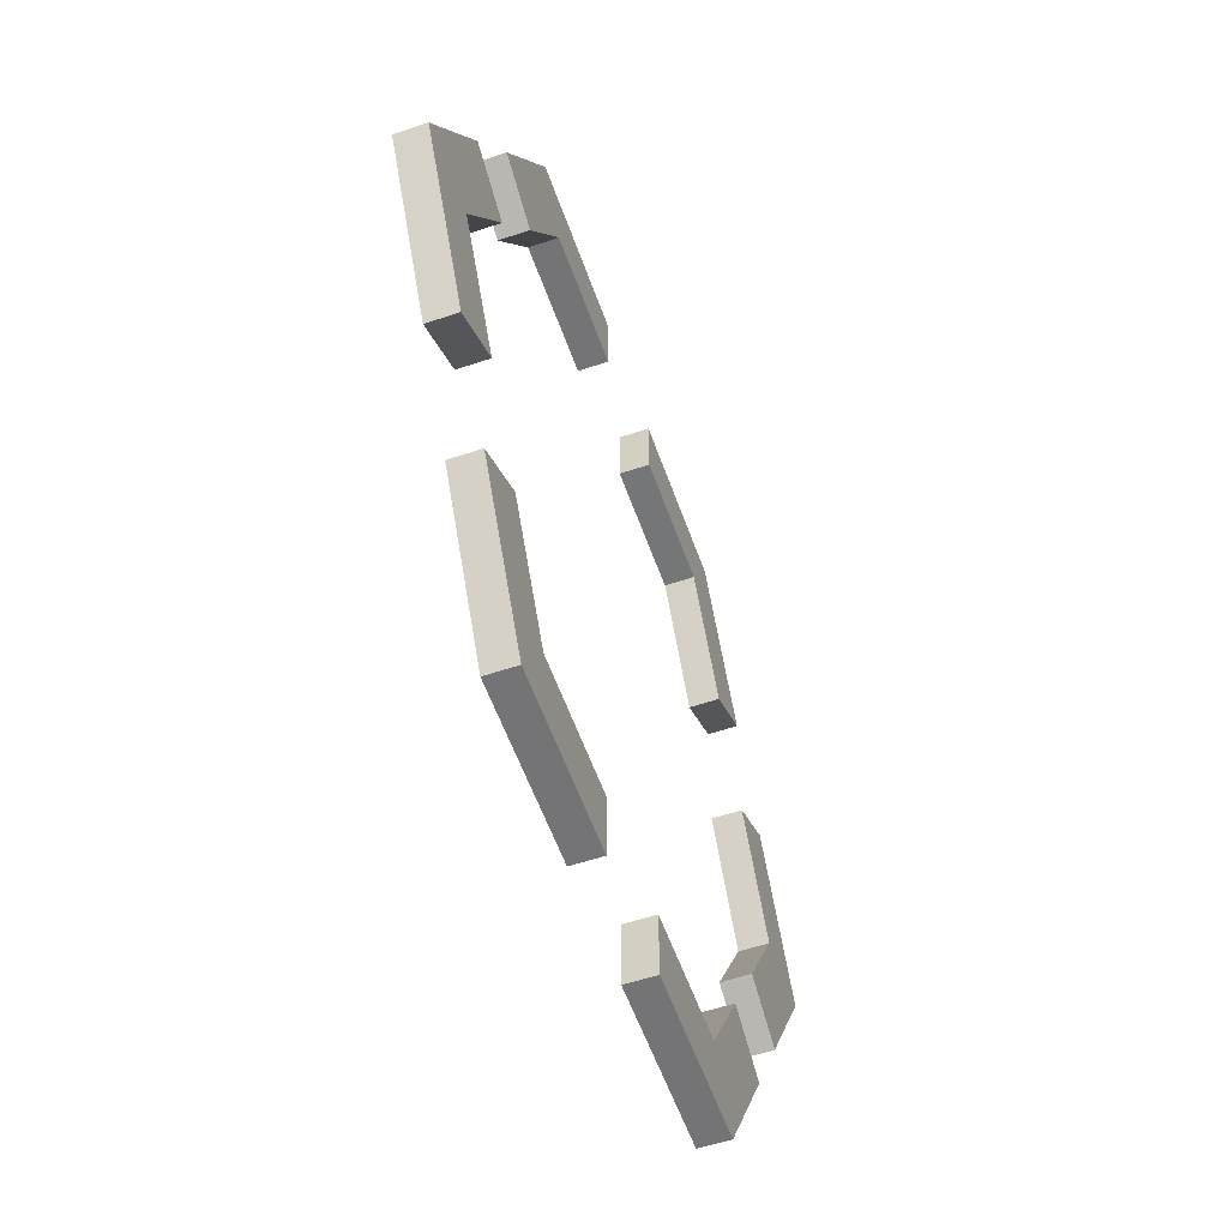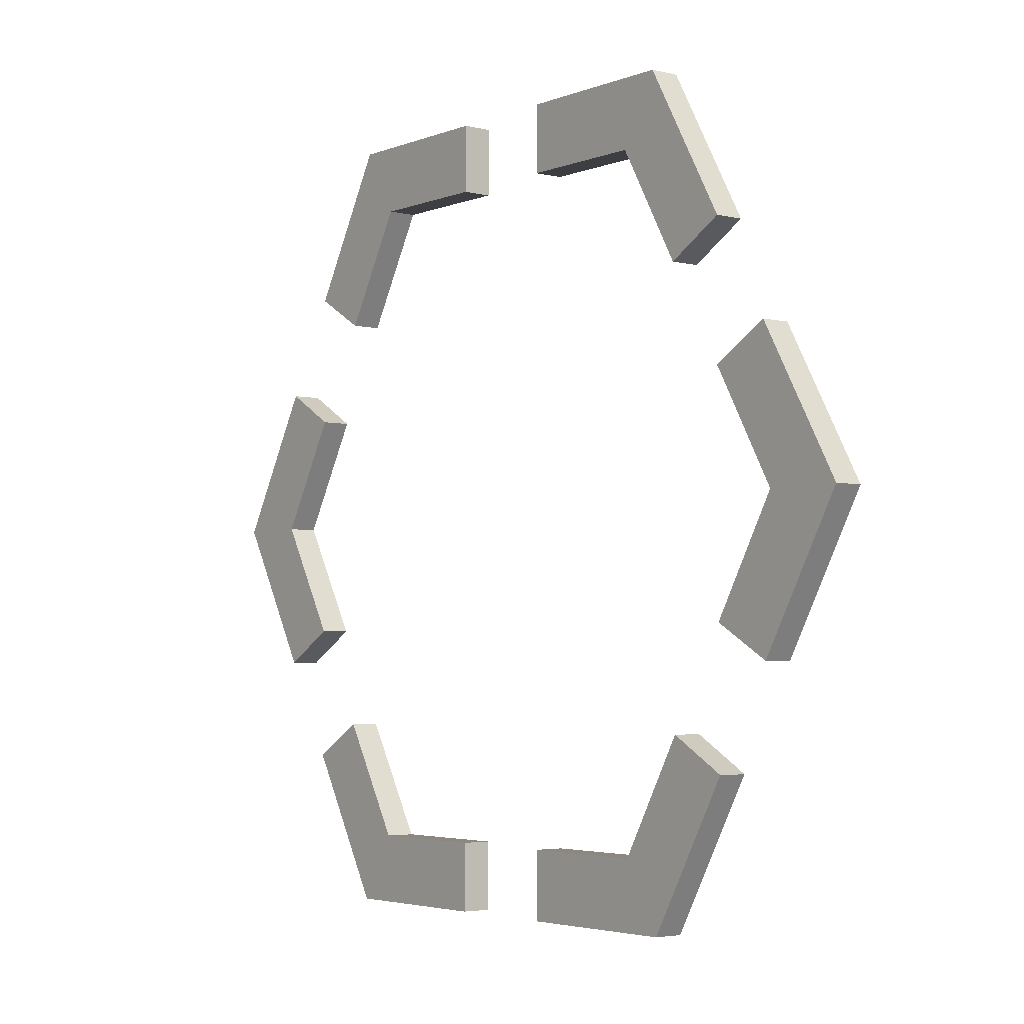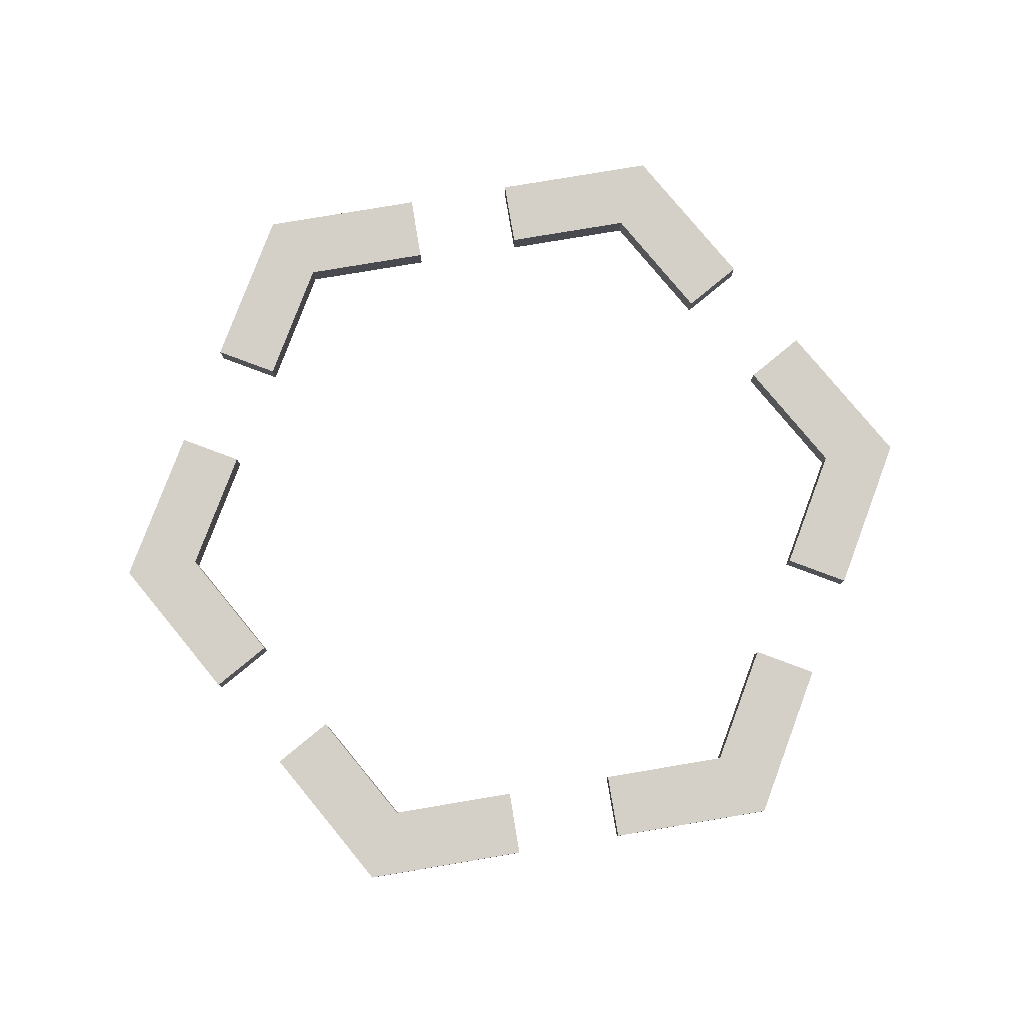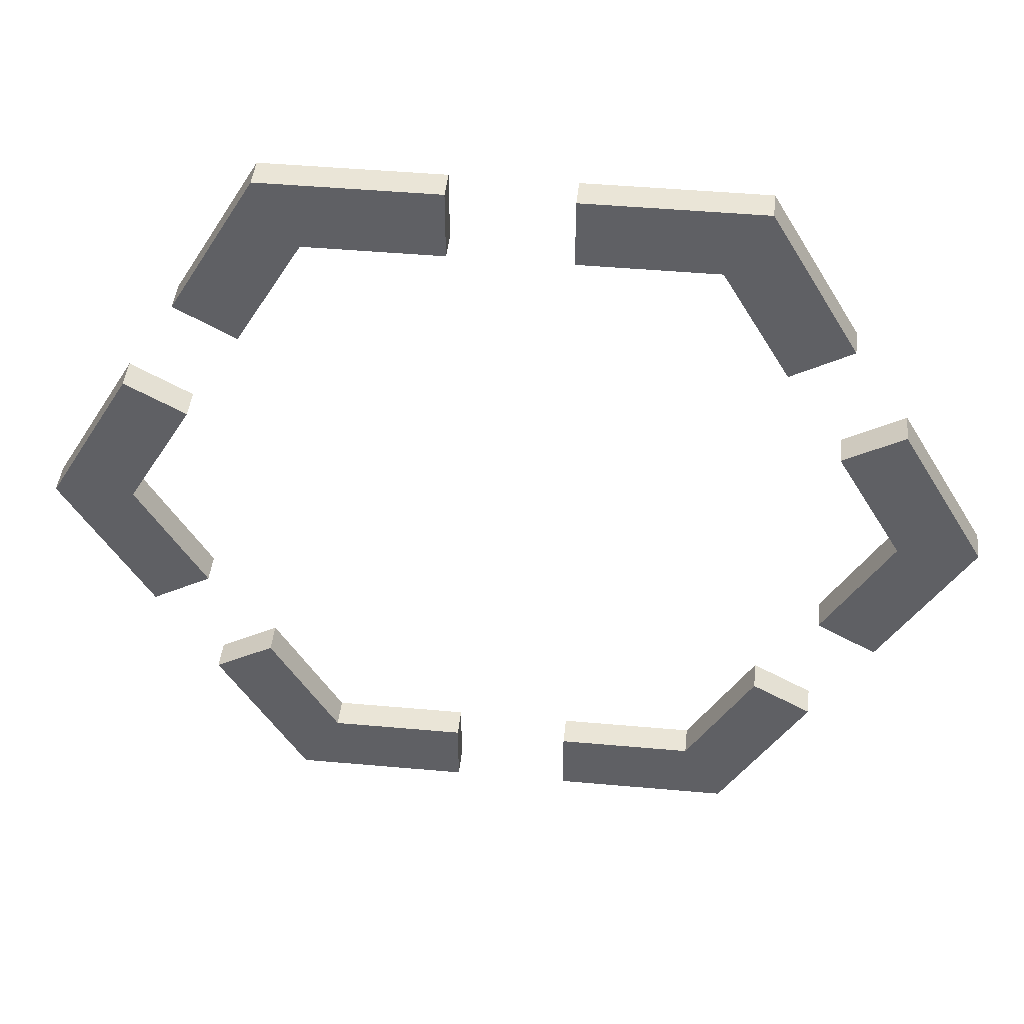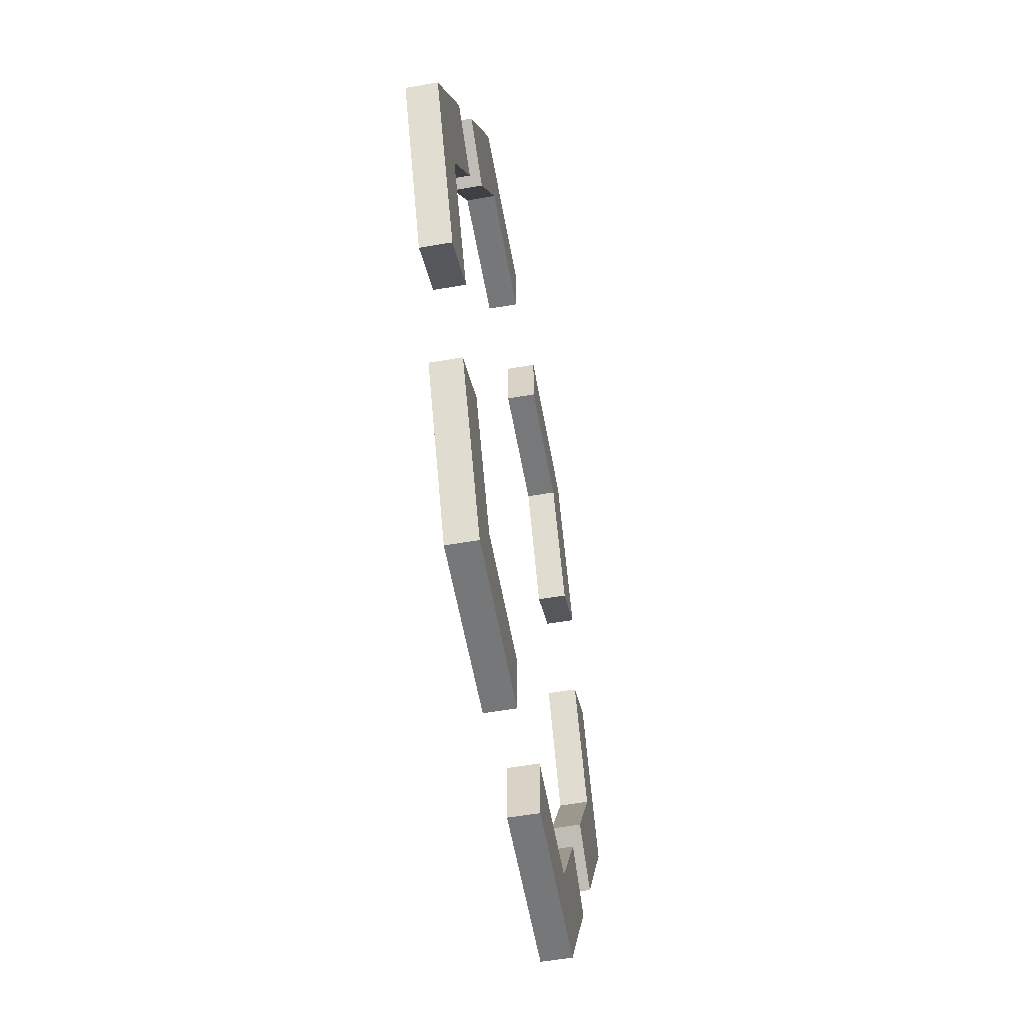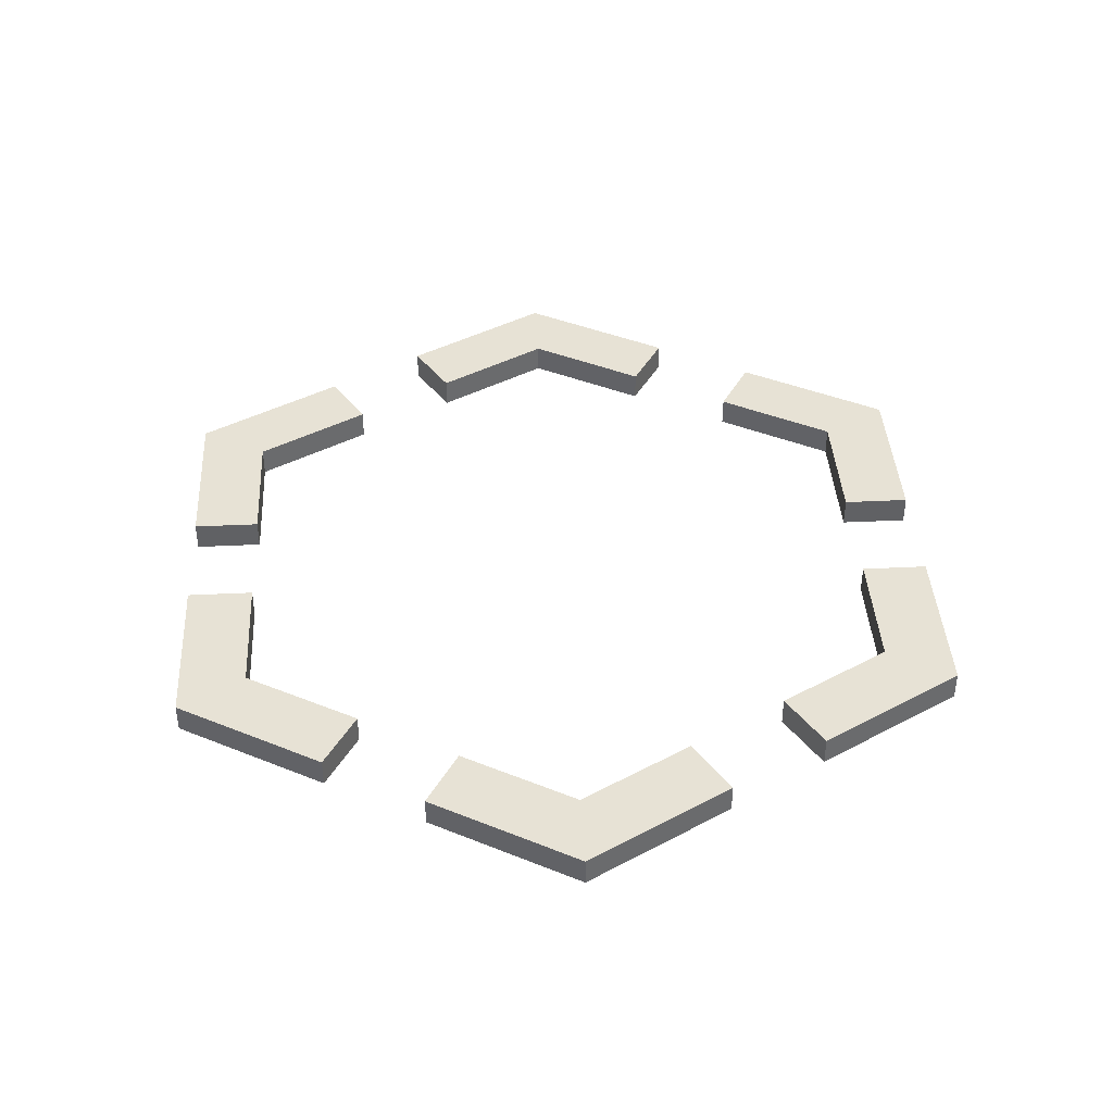
<metadata>
{"format":"obj","ext":"obj","renderer":"f3d","projection":"perspective","resolution":1024,"background":"white","views":[{"elev":-56.6,"azim":-70.7,"up":"+Z"},{"elev":-3.8,"azim":51.9,"up":"+Z"},{"elev":79.8,"azim":-69.5,"up":"+Y"},{"elev":44.6,"azim":6.0,"up":"+Z"},{"elev":-57.3,"azim":-79.9,"up":"+Z"},{"elev":40.2,"azim":-33.4,"up":"+Y"}]}
</metadata>
<code>
g generatorRing2
v 0.7766 0.03625 0.2834
v 0.9402 0.03625 1.74e-05
v 1.135 0.03625 1.74e-05
v 0.9227 0.03625 0.3677
v 0.7766 0.03625 -0.2834
v 0.9227 0.03625 -0.3677
v -0.7766 0.03625 -0.2834
v -0.9402 0.03625 -1.729e-05
v -1.135 0.03625 -1.729e-05
v -0.9227 0.03625 -0.3677
v -0.7766 0.03625 0.2834
v -0.9227 0.03625 0.3677
v -0.1429 0.03625 -0.8143
v -0.4701 0.03625 -0.8143
v -0.5675 0.03625 -0.9829
v -0.1429 0.03625 -0.9829
v -0.6337 0.03625 -0.5309
v -0.7798 0.03625 -0.6152
v 0.1429 0.03625 0.8143
v 0.4701 0.03625 0.8143
v 0.5675 0.03625 0.9829
v 0.1429 0.03625 0.9829
v 0.6337 0.03625 0.5309
v 0.7798 0.03625 0.6152
v 0.6337 0.03625 -0.5309
v 0.4701 0.03625 -0.8143
v 0.5675 0.03625 -0.9829
v 0.7798 0.03625 -0.6152
v 0.1429 0.03625 -0.8143
v 0.1429 0.03625 -0.9829
v -0.6337 0.03625 0.5309
v -0.4701 0.03625 0.8143
v -0.5675 0.03625 0.9829
v -0.7798 0.03625 0.6152
v -0.1429 0.03625 0.8143
v -0.1429 0.03625 0.9829
v 0.9227 -0.03625 0.3677
v 1.135 -0.03625 1.74e-05
v 0.9402 -0.03625 1.74e-05
v 0.7766 -0.03625 0.2834
v 0.7766 -0.03625 -0.2834
v 0.9227 -0.03625 -0.3677
v -0.9227 -0.03625 -0.3677
v -1.135 -0.03625 -1.729e-05
v -0.9402 -0.03625 -1.729e-05
v -0.7766 -0.03625 -0.2834
v -0.7766 -0.03625 0.2834
v -0.9227 -0.03625 0.3677
v -0.1429 -0.03625 -0.9829
v -0.5675 -0.03625 -0.9829
v -0.4701 -0.03625 -0.8143
v -0.1429 -0.03625 -0.8143
v -0.6337 -0.03625 -0.5309
v -0.7798 -0.03625 -0.6152
v 0.1429 -0.03625 0.9829
v 0.5675 -0.03625 0.9829
v 0.4701 -0.03625 0.8143
v 0.1429 -0.03625 0.8143
v 0.6337 -0.03625 0.5309
v 0.7798 -0.03625 0.6152
v 0.7798 -0.03625 -0.6152
v 0.5675 -0.03625 -0.9829
v 0.4701 -0.03625 -0.8143
v 0.6337 -0.03625 -0.5309
v 0.1429 -0.03625 -0.8143
v 0.1429 -0.03625 -0.9829
v -0.7798 -0.03625 0.6152
v -0.5675 -0.03625 0.9829
v -0.4701 -0.03625 0.8143
v -0.6337 -0.03625 0.5309
v -0.1429 -0.03625 0.8143
v -0.1429 -0.03625 0.9829
v 0.9227 0.03625 0.3677
v 1.135 0.03625 1.74e-05
v 1.135 -0.03625 1.74e-05
v 0.9227 -0.03625 0.3677
v 0.9402 -0.03625 1.74e-05
v 0.9402 0.03625 1.74e-05
v 0.7766 0.03625 0.2834
v 0.7766 -0.03625 0.2834
v -0.9227 0.03625 -0.3677
v -1.135 0.03625 -1.729e-05
v -1.135 -0.03625 -1.729e-05
v -0.9227 -0.03625 -0.3677
v -0.9402 -0.03625 -1.729e-05
v -0.9402 0.03625 -1.729e-05
v -0.7766 0.03625 -0.2834
v -0.7766 -0.03625 -0.2834
v -0.1429 0.03625 -0.9829
v -0.5675 0.03625 -0.9829
v -0.5675 -0.03625 -0.9829
v -0.1429 -0.03625 -0.9829
v -0.4701 -0.03625 -0.8143
v -0.4701 0.03625 -0.8143
v -0.1429 0.03625 -0.8143
v -0.1429 -0.03625 -0.8143
v 0.1429 0.03625 0.9829
v 0.5675 0.03625 0.9829
v 0.5675 -0.03625 0.9829
v 0.1429 -0.03625 0.9829
v 0.4701 -0.03625 0.8143
v 0.4701 0.03625 0.8143
v 0.1429 0.03625 0.8143
v 0.1429 -0.03625 0.8143
v 0.7798 0.03625 -0.6152
v 0.5675 0.03625 -0.9829
v 0.5675 -0.03625 -0.9829
v 0.7798 -0.03625 -0.6152
v 0.4701 -0.03625 -0.8143
v 0.4701 0.03625 -0.8143
v 0.6337 0.03625 -0.5309
v 0.6337 -0.03625 -0.5309
v -0.7798 0.03625 0.6152
v -0.5675 0.03625 0.9829
v -0.5675 -0.03625 0.9829
v -0.7798 -0.03625 0.6152
v -0.4701 -0.03625 0.8143
v -0.4701 0.03625 0.8143
v -0.6337 0.03625 0.5309
v -0.6337 -0.03625 0.5309
v 0.6337 0.03625 0.5309
v 0.4701 0.03625 0.8143
v 0.4701 -0.03625 0.8143
v 0.6337 -0.03625 0.5309
v 0.5675 -0.03625 0.9829
v 0.5675 0.03625 0.9829
v 0.7798 0.03625 0.6152
v 0.7798 -0.03625 0.6152
v -0.6337 0.03625 -0.5309
v -0.4701 0.03625 -0.8143
v -0.4701 -0.03625 -0.8143
v -0.6337 -0.03625 -0.5309
v -0.5675 -0.03625 -0.9829
v -0.5675 0.03625 -0.9829
v -0.7798 0.03625 -0.6152
v -0.7798 -0.03625 -0.6152
v 0.1429 0.03625 -0.8143
v 0.4701 0.03625 -0.8143
v 0.4701 -0.03625 -0.8143
v 0.1429 -0.03625 -0.8143
v 0.5675 -0.03625 -0.9829
v 0.5675 0.03625 -0.9829
v 0.1429 0.03625 -0.9829
v 0.1429 -0.03625 -0.9829
v -0.1429 0.03625 0.8143
v -0.4701 0.03625 0.8143
v -0.4701 -0.03625 0.8143
v -0.1429 -0.03625 0.8143
v -0.5675 -0.03625 0.9829
v -0.5675 0.03625 0.9829
v -0.1429 0.03625 0.9829
v -0.1429 -0.03625 0.9829
v 0.7766 0.03625 -0.2834
v 0.9402 0.03625 1.74e-05
v 0.9402 -0.03625 1.74e-05
v 0.7766 -0.03625 -0.2834
v 1.135 -0.03625 1.74e-05
v 1.135 0.03625 1.74e-05
v 0.9227 0.03625 -0.3677
v 0.9227 -0.03625 -0.3677
v -0.7766 0.03625 0.2834
v -0.9402 0.03625 -1.729e-05
v -0.9402 -0.03625 -1.729e-05
v -0.7766 -0.03625 0.2834
v -1.135 -0.03625 -1.729e-05
v -1.135 0.03625 -1.729e-05
v -0.9227 0.03625 0.3677
v -0.9227 -0.03625 0.3677
v 0.7798 0.03625 0.6152
v 0.6337 0.03625 0.5309
v 0.6337 -0.03625 0.5309
v 0.7798 -0.03625 0.6152
v 0.7766 -0.03625 0.2834
v 0.7766 0.03625 0.2834
v 0.9227 0.03625 0.3677
v 0.9227 -0.03625 0.3677
v -0.7798 0.03625 -0.6152
v -0.6337 0.03625 -0.5309
v -0.6337 -0.03625 -0.5309
v -0.7798 -0.03625 -0.6152
v -0.7766 -0.03625 -0.2834
v -0.7766 0.03625 -0.2834
v -0.9227 0.03625 -0.3677
v -0.9227 -0.03625 -0.3677
v 0.1429 0.03625 -0.9829
v 0.1429 0.03625 -0.8143
v 0.1429 -0.03625 -0.8143
v 0.1429 -0.03625 -0.9829
v -0.1429 -0.03625 -0.8143
v -0.1429 0.03625 -0.8143
v -0.1429 0.03625 -0.9829
v -0.1429 -0.03625 -0.9829
v -0.1429 0.03625 0.9829
v -0.1429 0.03625 0.8143
v -0.1429 -0.03625 0.8143
v -0.1429 -0.03625 0.9829
v 0.1429 -0.03625 0.8143
v 0.1429 0.03625 0.8143
v 0.1429 0.03625 0.9829
v 0.1429 -0.03625 0.9829
v 0.9227 0.03625 -0.3677
v 0.7766 0.03625 -0.2834
v 0.7766 -0.03625 -0.2834
v 0.9227 -0.03625 -0.3677
v 0.6337 -0.03625 -0.5309
v 0.6337 0.03625 -0.5309
v 0.7798 0.03625 -0.6152
v 0.7798 -0.03625 -0.6152
v -0.9227 0.03625 0.3677
v -0.7766 0.03625 0.2834
v -0.7766 -0.03625 0.2834
v -0.9227 -0.03625 0.3677
v -0.6337 -0.03625 0.5309
v -0.6337 0.03625 0.5309
v -0.7798 0.03625 0.6152
v -0.7798 -0.03625 0.6152
g generatorRing2_0
f 3 2 1
f 4 3 1
f 5 2 3
f 6 5 3
f 9 8 7
f 10 9 7
f 11 8 9
f 12 11 9
f 15 14 13
f 16 15 13
f 17 14 15
f 18 17 15
f 21 20 19
f 22 21 19
f 23 20 21
f 24 23 21
f 27 26 25
f 28 27 25
f 29 26 27
f 30 29 27
f 33 32 31
f 34 33 31
f 35 32 33
f 36 35 33
f 39 38 37
f 40 39 37
f 39 41 38
f 41 42 38
f 45 44 43
f 46 45 43
f 45 47 44
f 47 48 44
f 51 50 49
f 52 51 49
f 51 53 50
f 53 54 50
f 57 56 55
f 58 57 55
f 57 59 56
f 59 60 56
f 63 62 61
f 64 63 61
f 63 65 62
f 65 66 62
f 69 68 67
f 70 69 67
f 69 71 68
f 71 72 68
f 75 74 73
f 76 75 73
f 79 78 77
f 80 79 77
f 83 82 81
f 84 83 81
f 87 86 85
f 88 87 85
f 91 90 89
f 92 91 89
f 95 94 93
f 96 95 93
f 99 98 97
f 100 99 97
f 103 102 101
f 104 103 101
f 107 106 105
f 108 107 105
f 111 110 109
f 112 111 109
f 115 114 113
f 116 115 113
f 119 118 117
f 120 119 117
f 123 122 121
f 124 123 121
f 127 126 125
f 128 127 125
f 131 130 129
f 132 131 129
f 135 134 133
f 136 135 133
f 139 138 137
f 140 139 137
f 143 142 141
f 144 143 141
f 147 146 145
f 148 147 145
f 151 150 149
f 152 151 149
f 155 154 153
f 156 155 153
f 159 158 157
f 160 159 157
f 163 162 161
f 164 163 161
f 167 166 165
f 168 167 165
f 171 170 169
f 172 171 169
f 175 174 173
f 176 175 173
f 179 178 177
f 180 179 177
f 183 182 181
f 184 183 181
f 187 186 185
f 188 187 185
f 191 190 189
f 192 191 189
f 195 194 193
f 196 195 193
f 199 198 197
f 200 199 197
f 203 202 201
f 204 203 201
f 207 206 205
f 208 207 205
f 211 210 209
f 212 211 209
f 215 214 213
f 216 215 213

</code>
